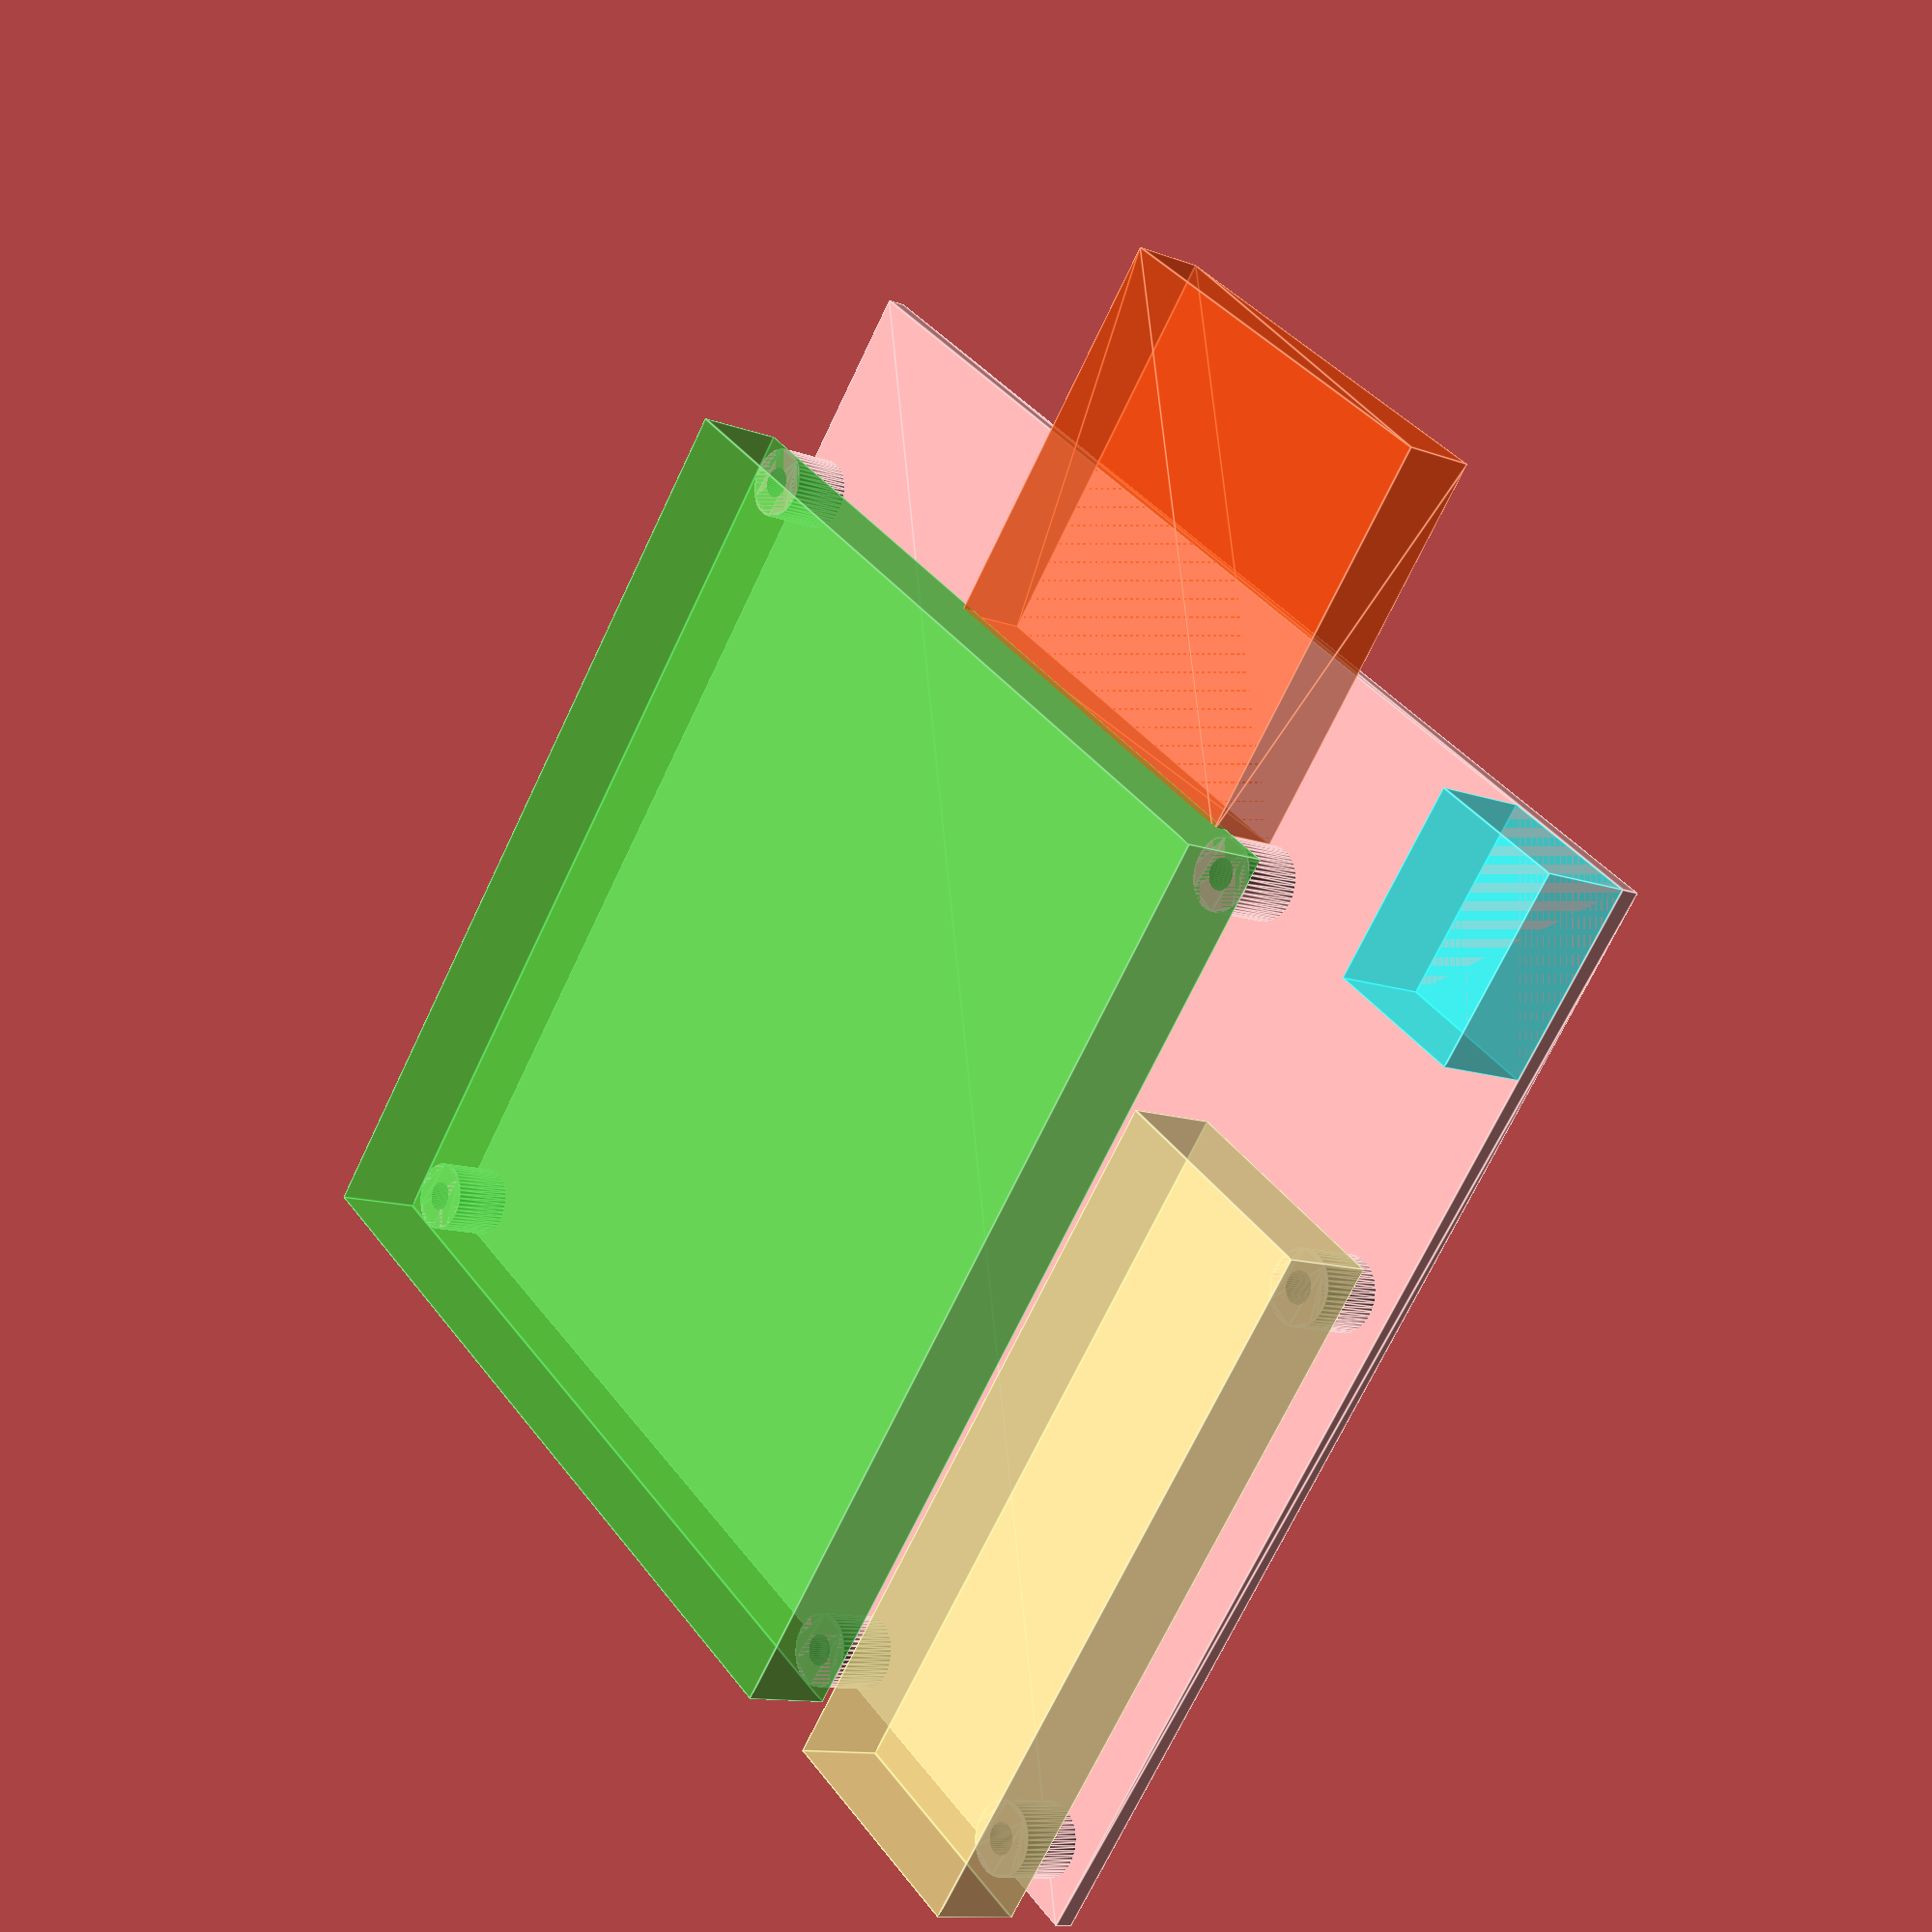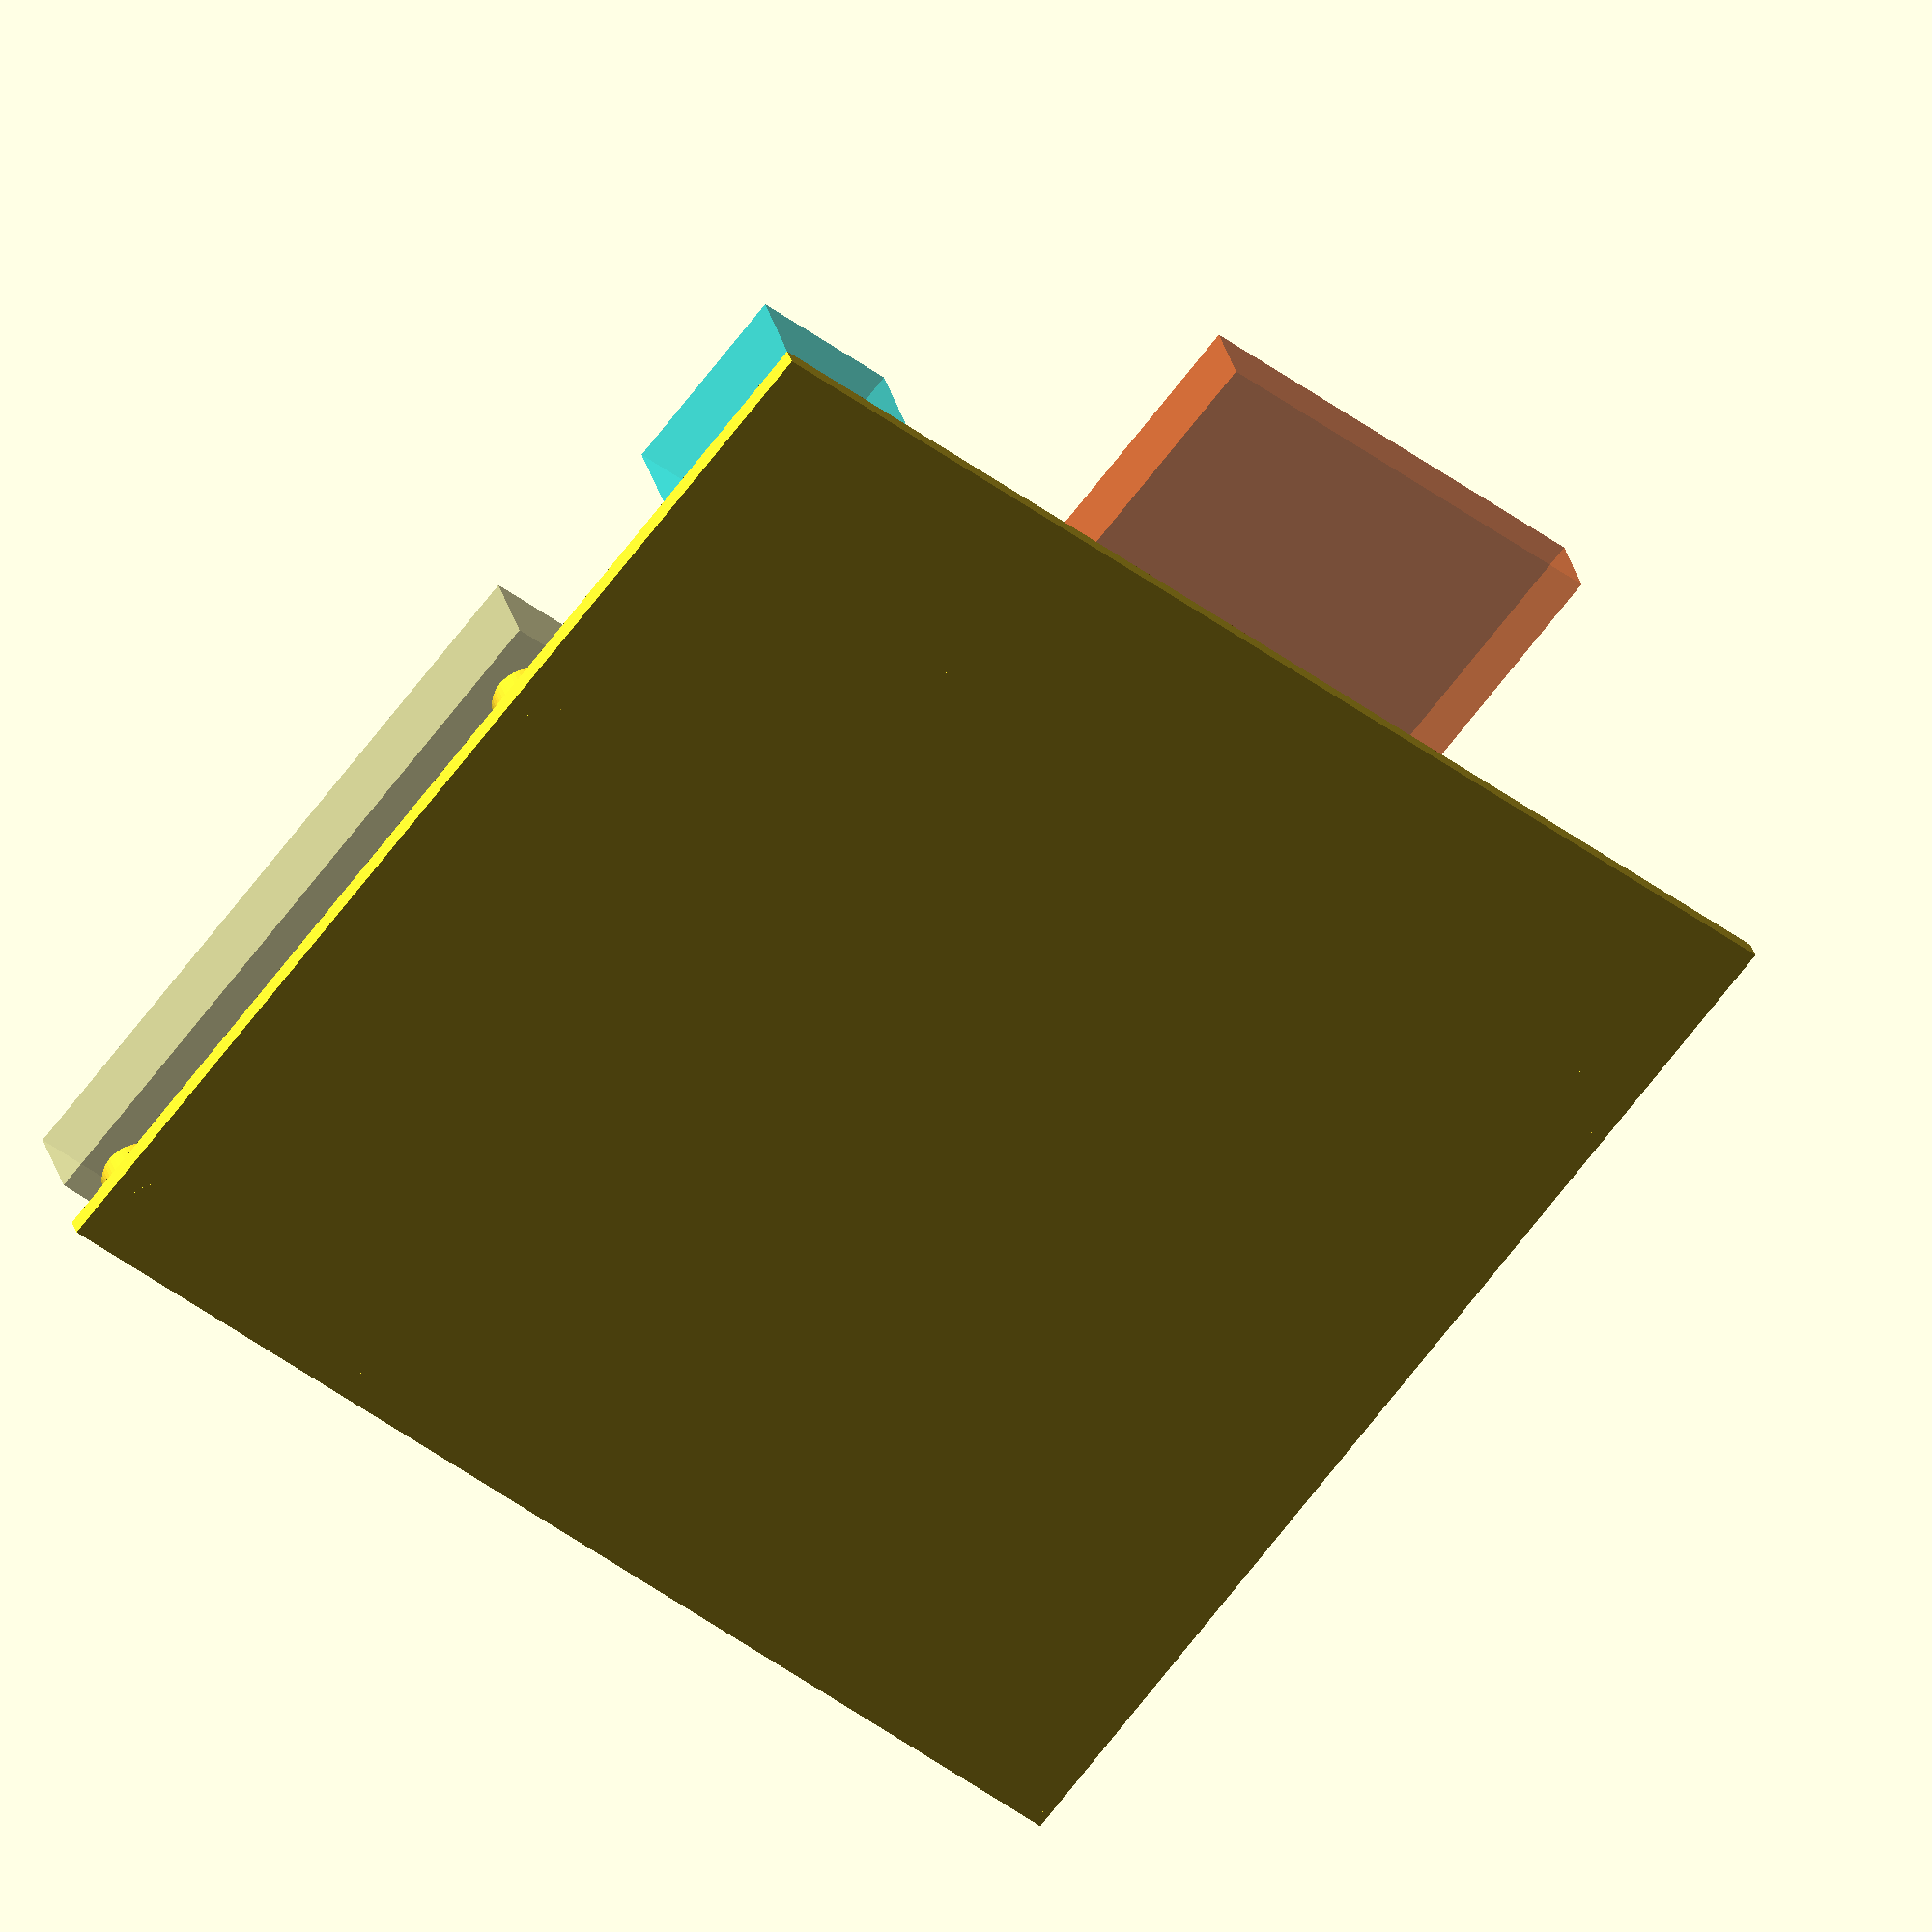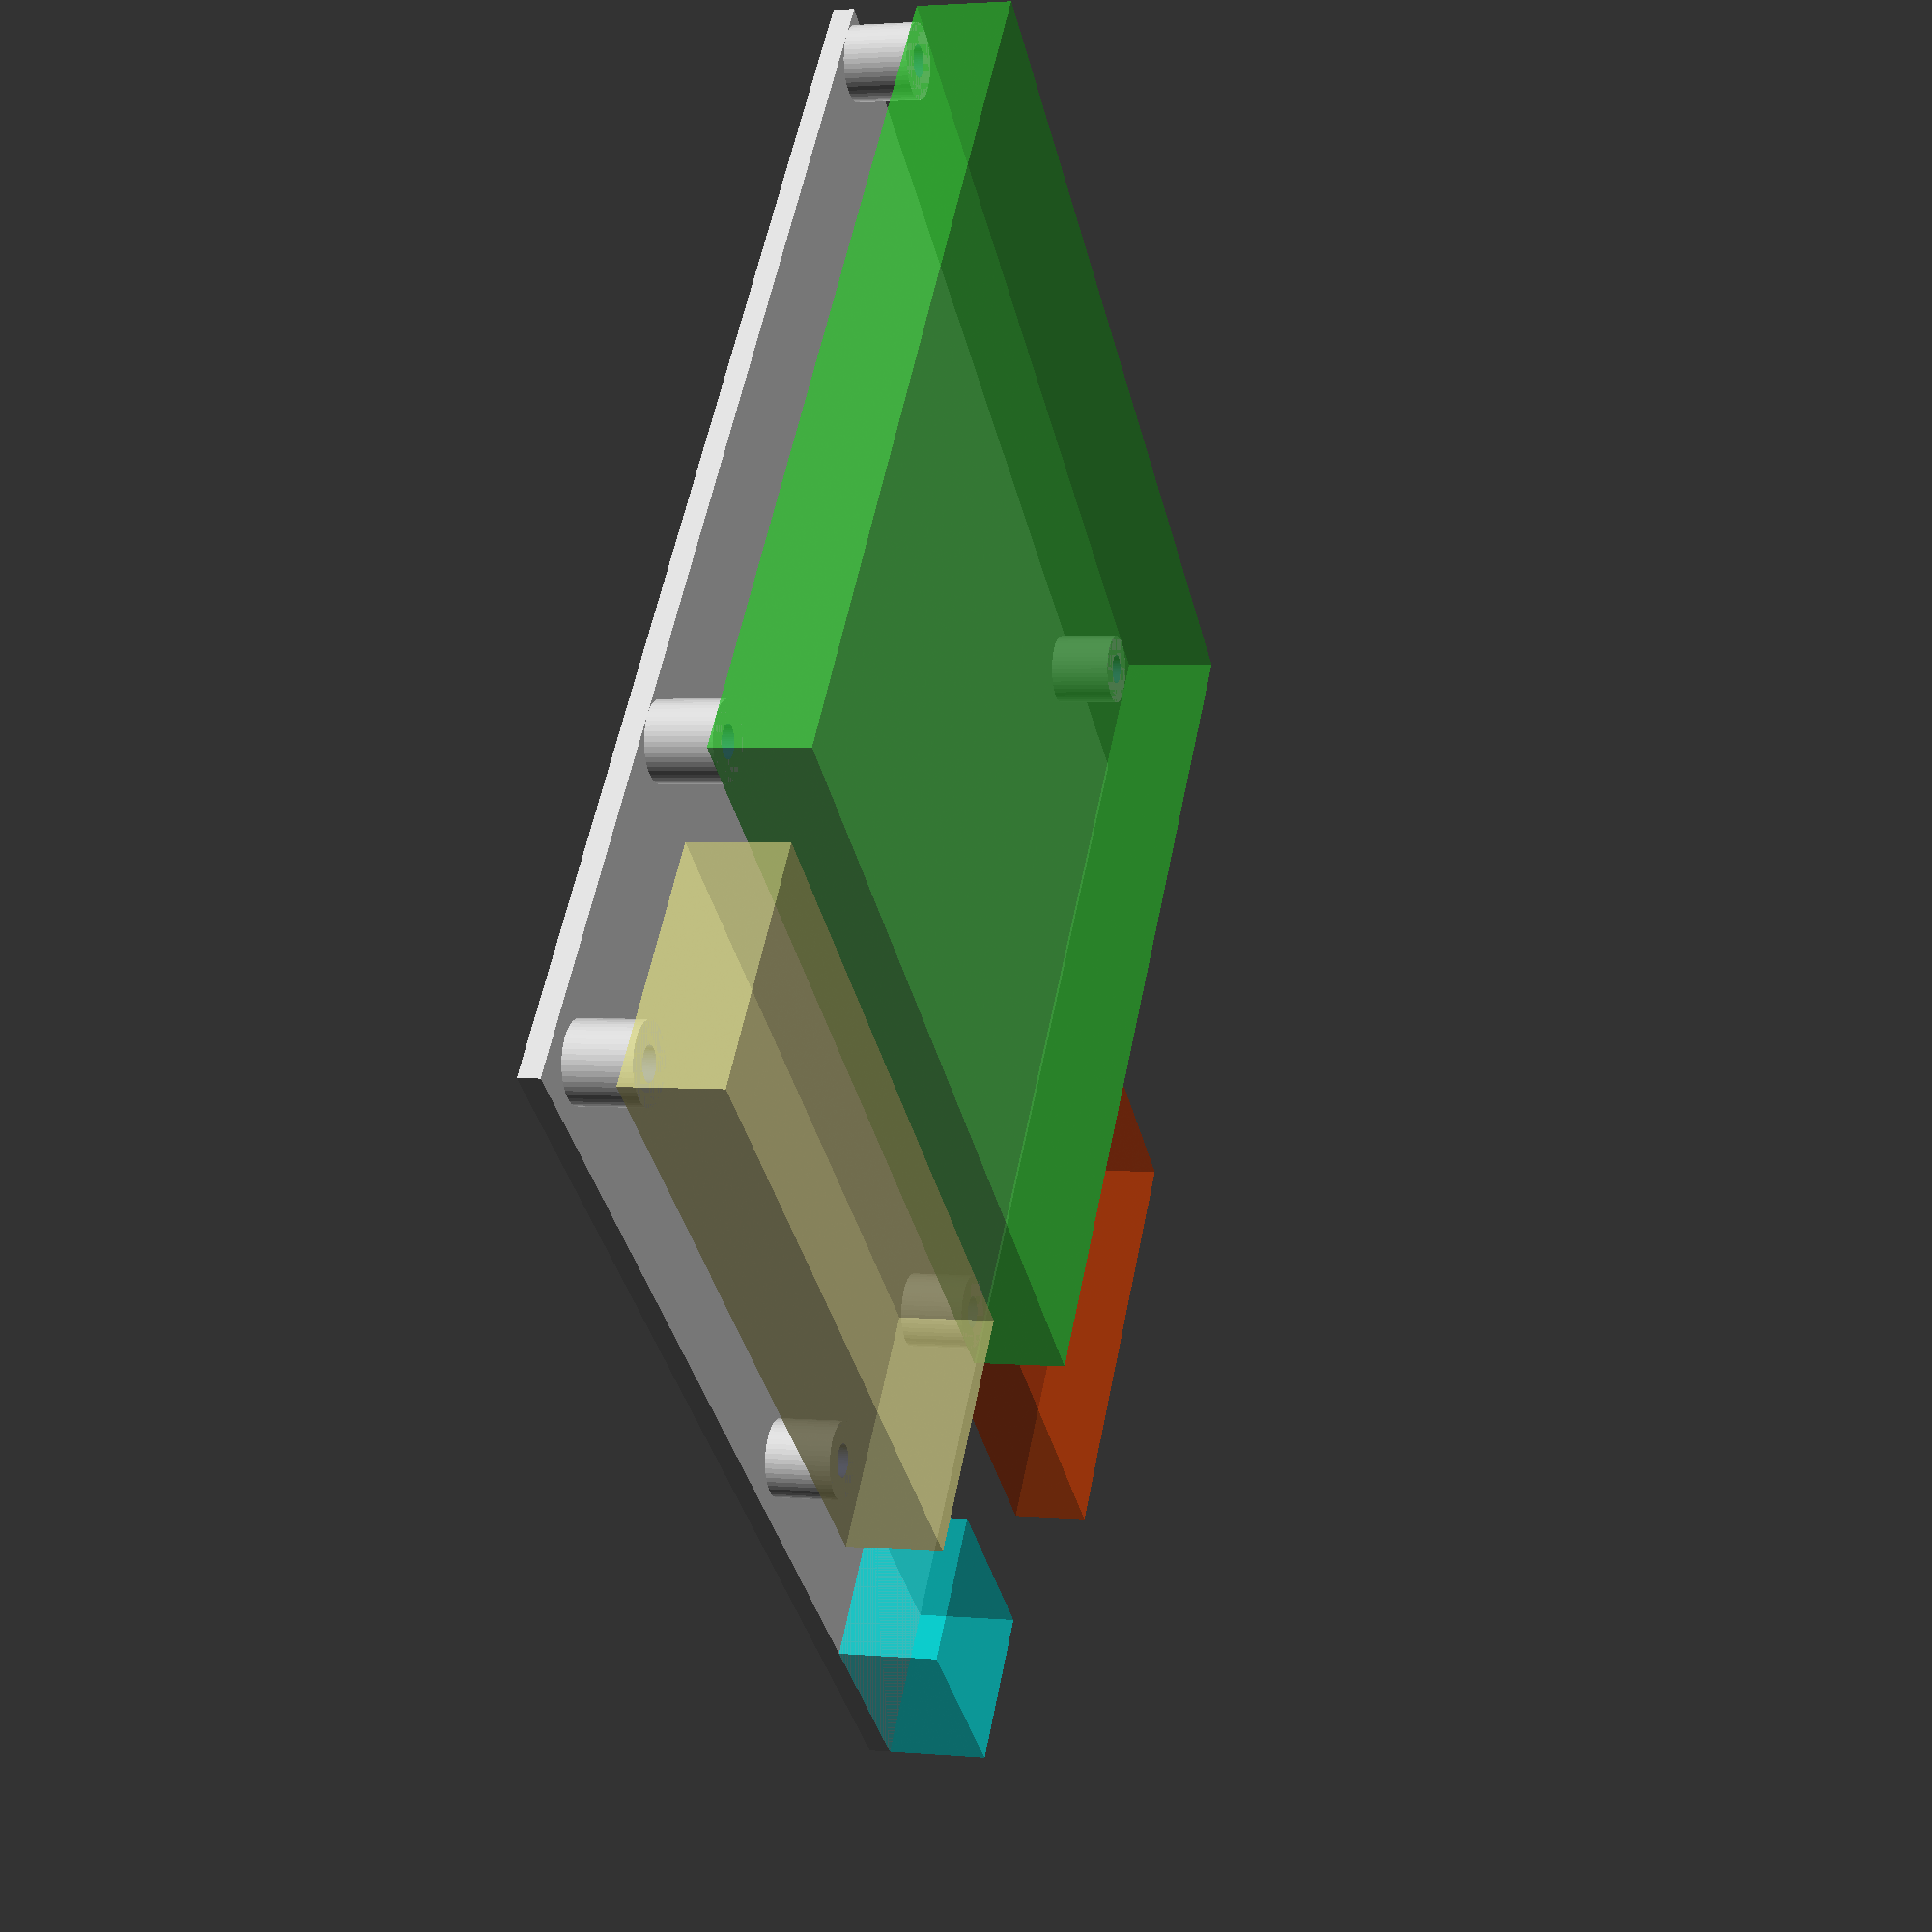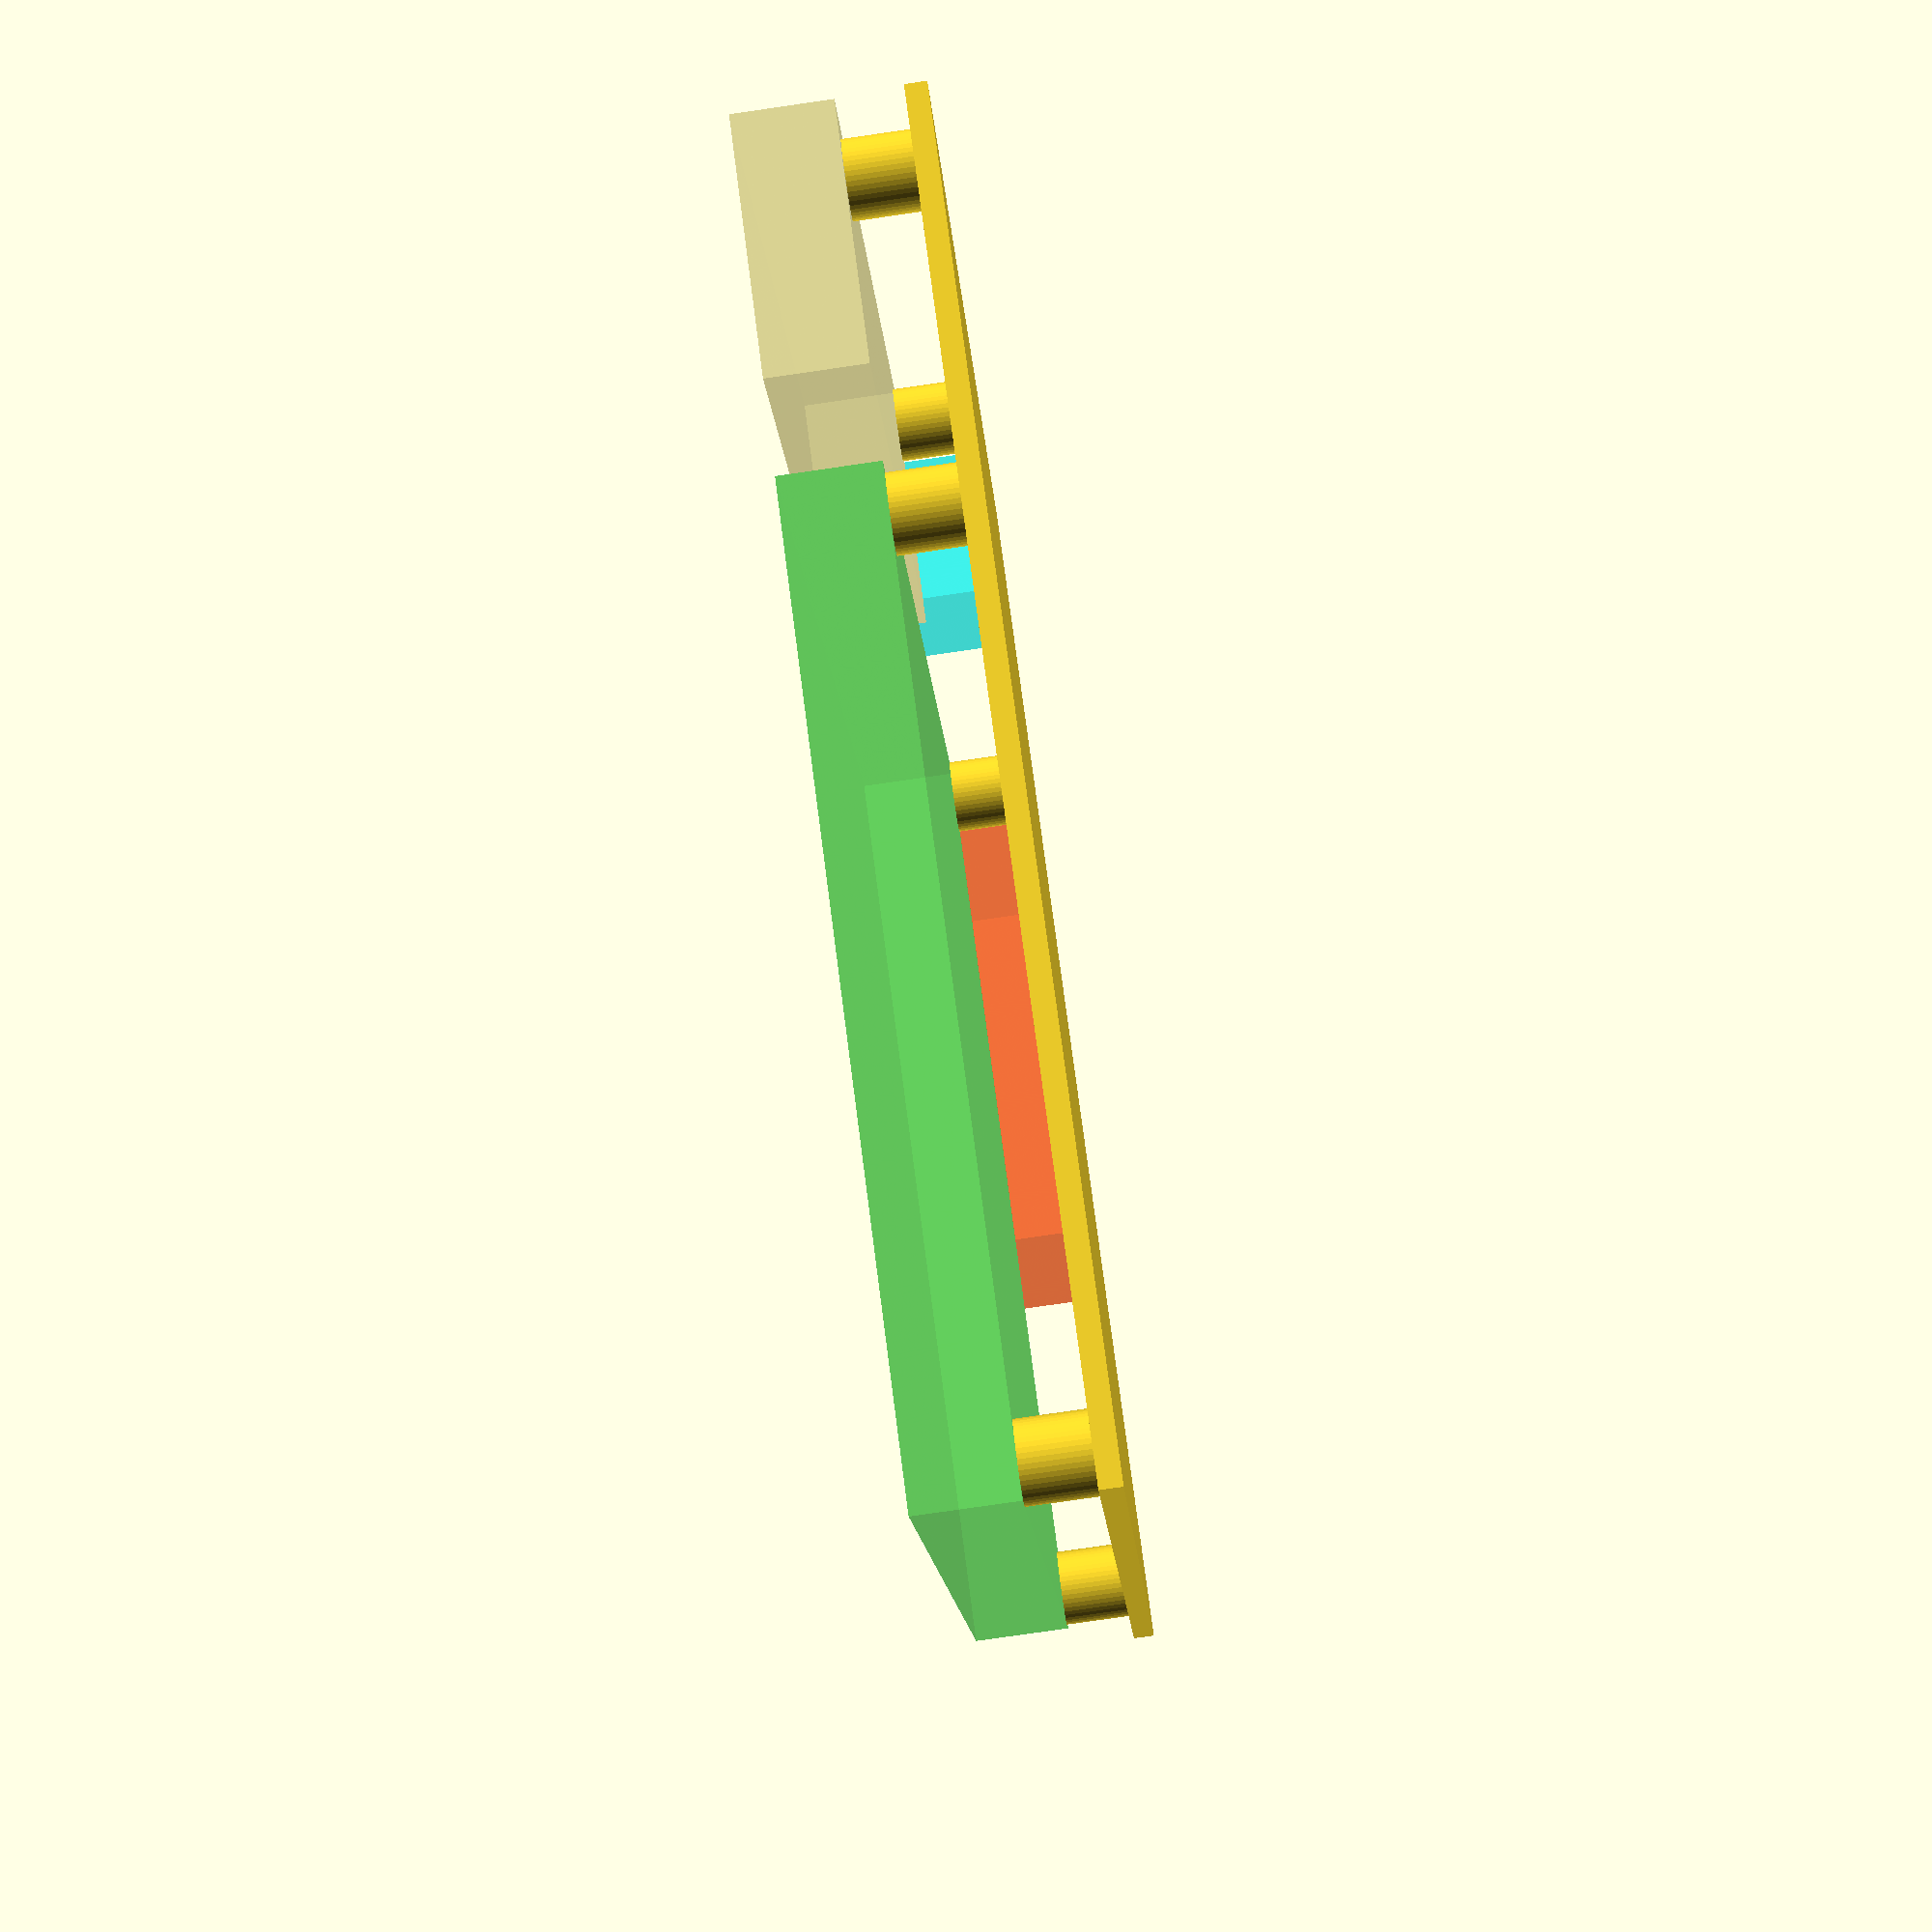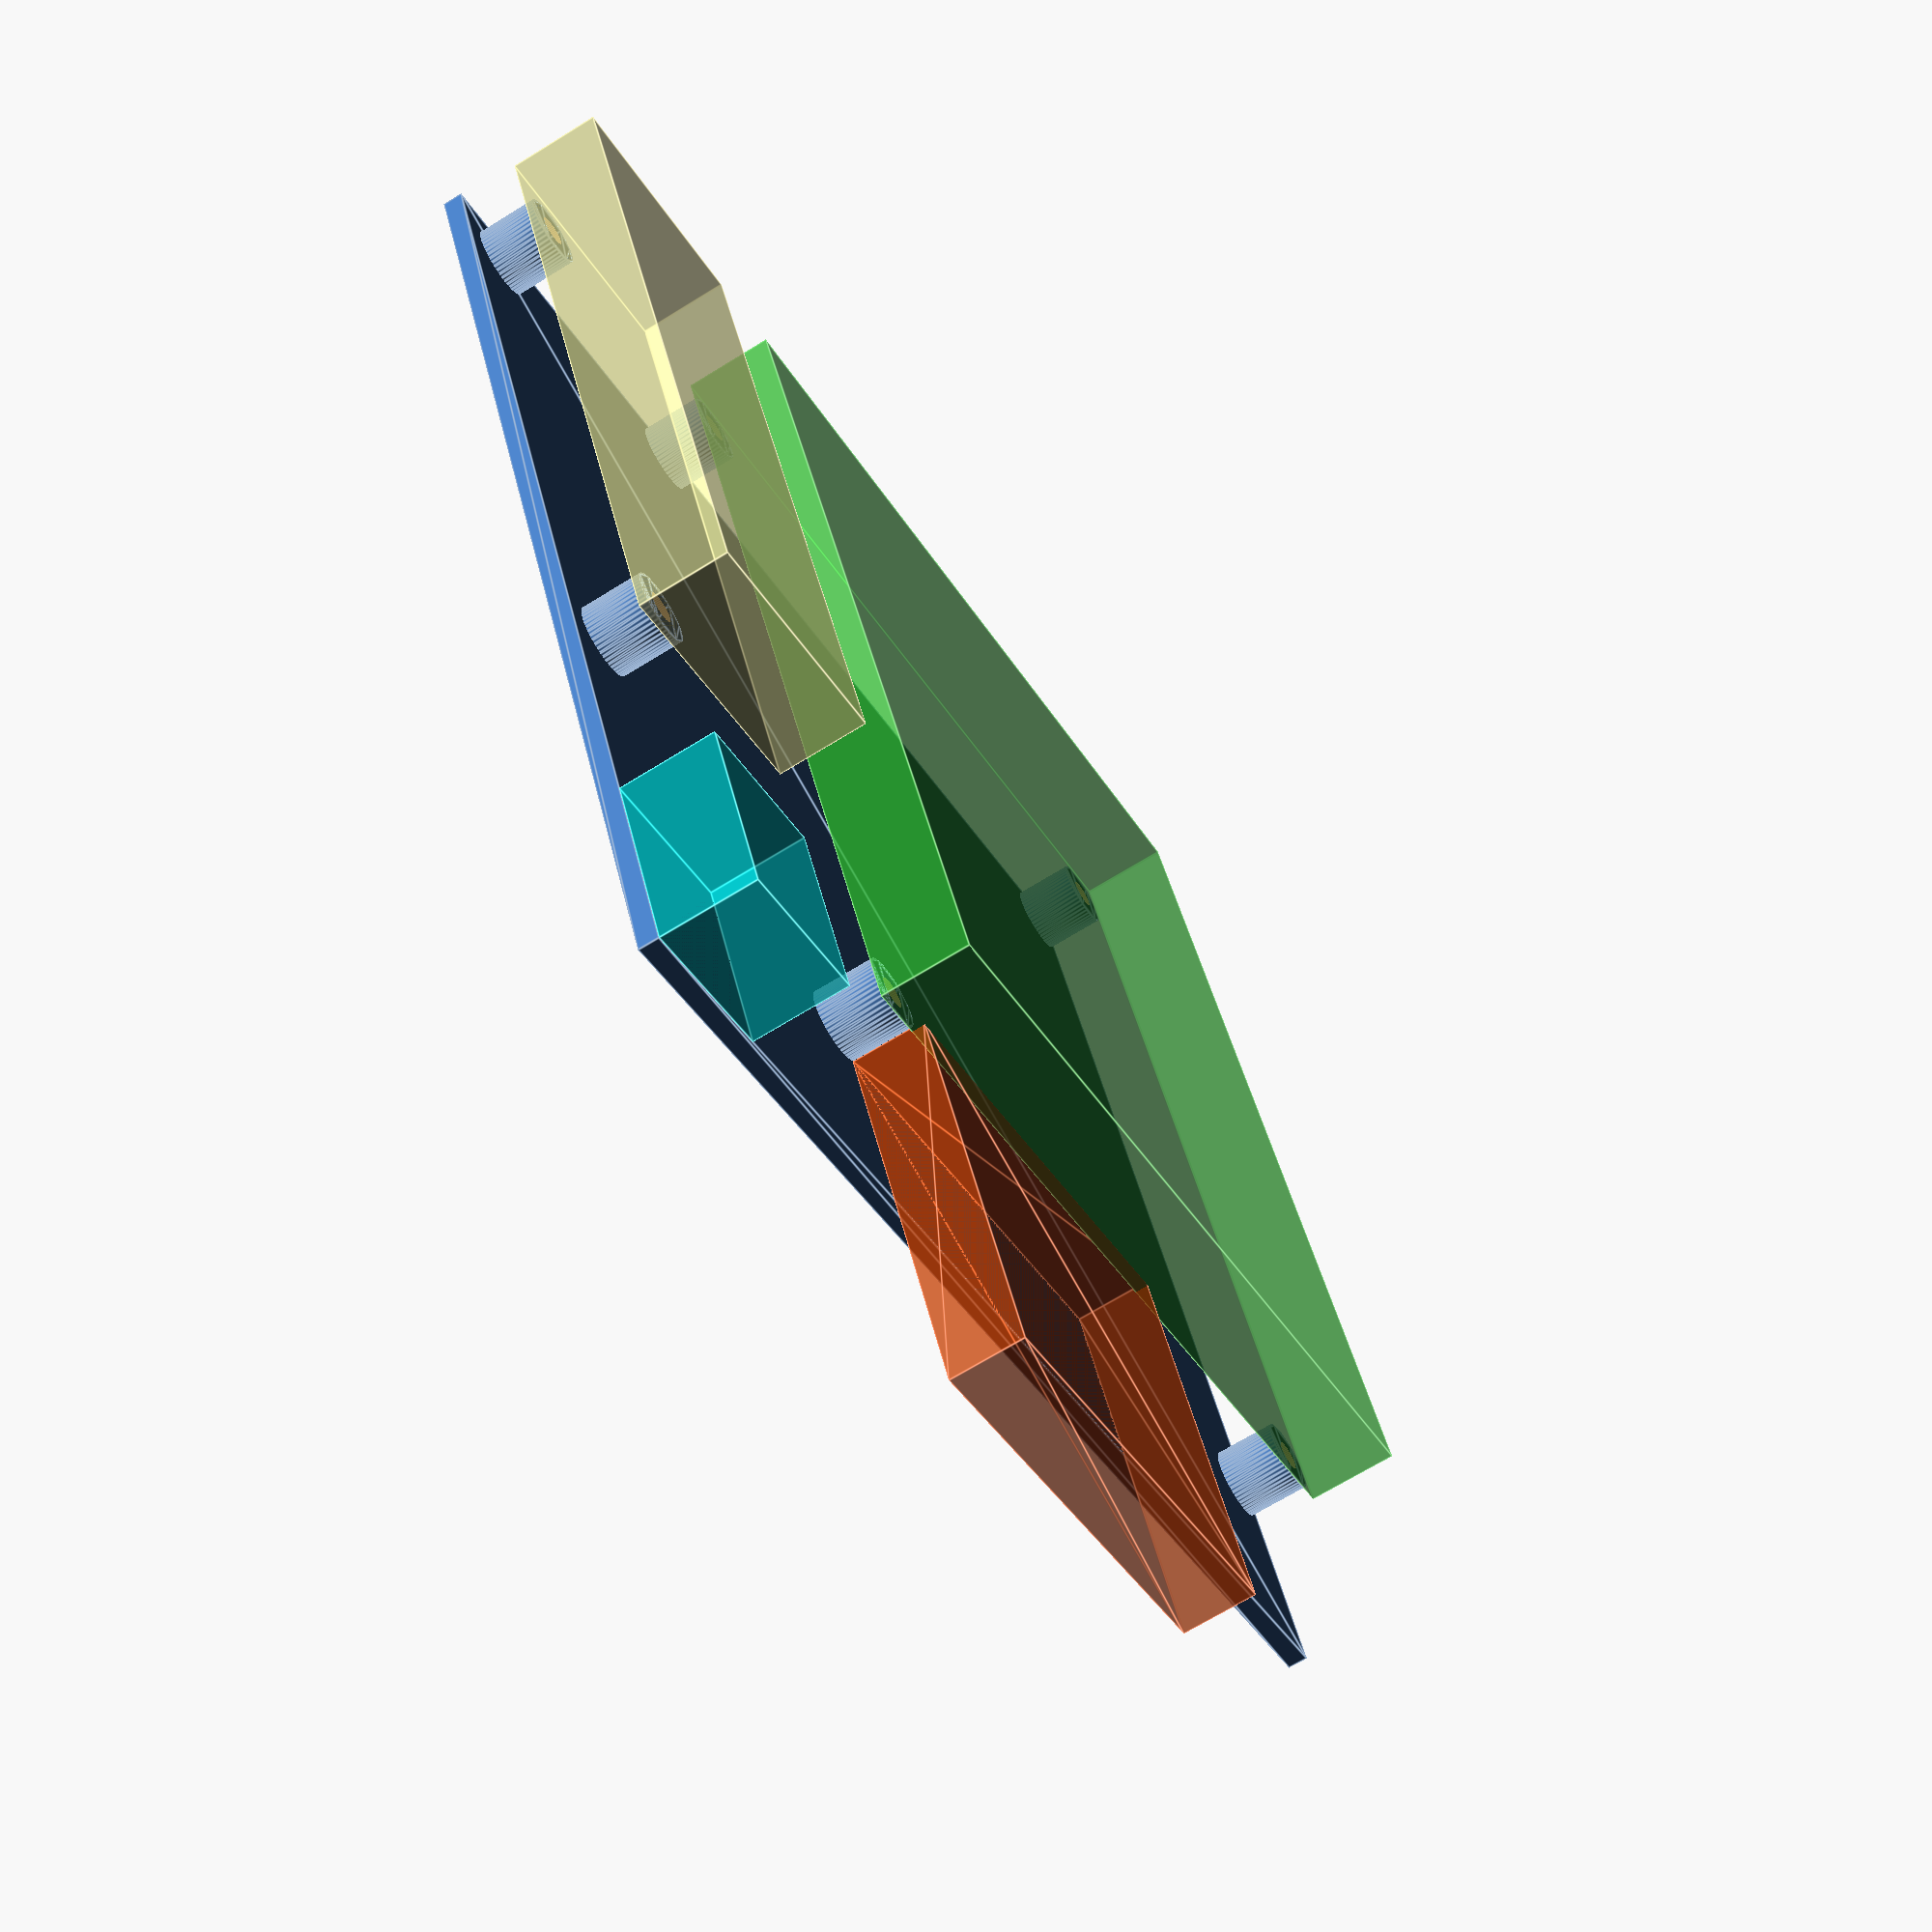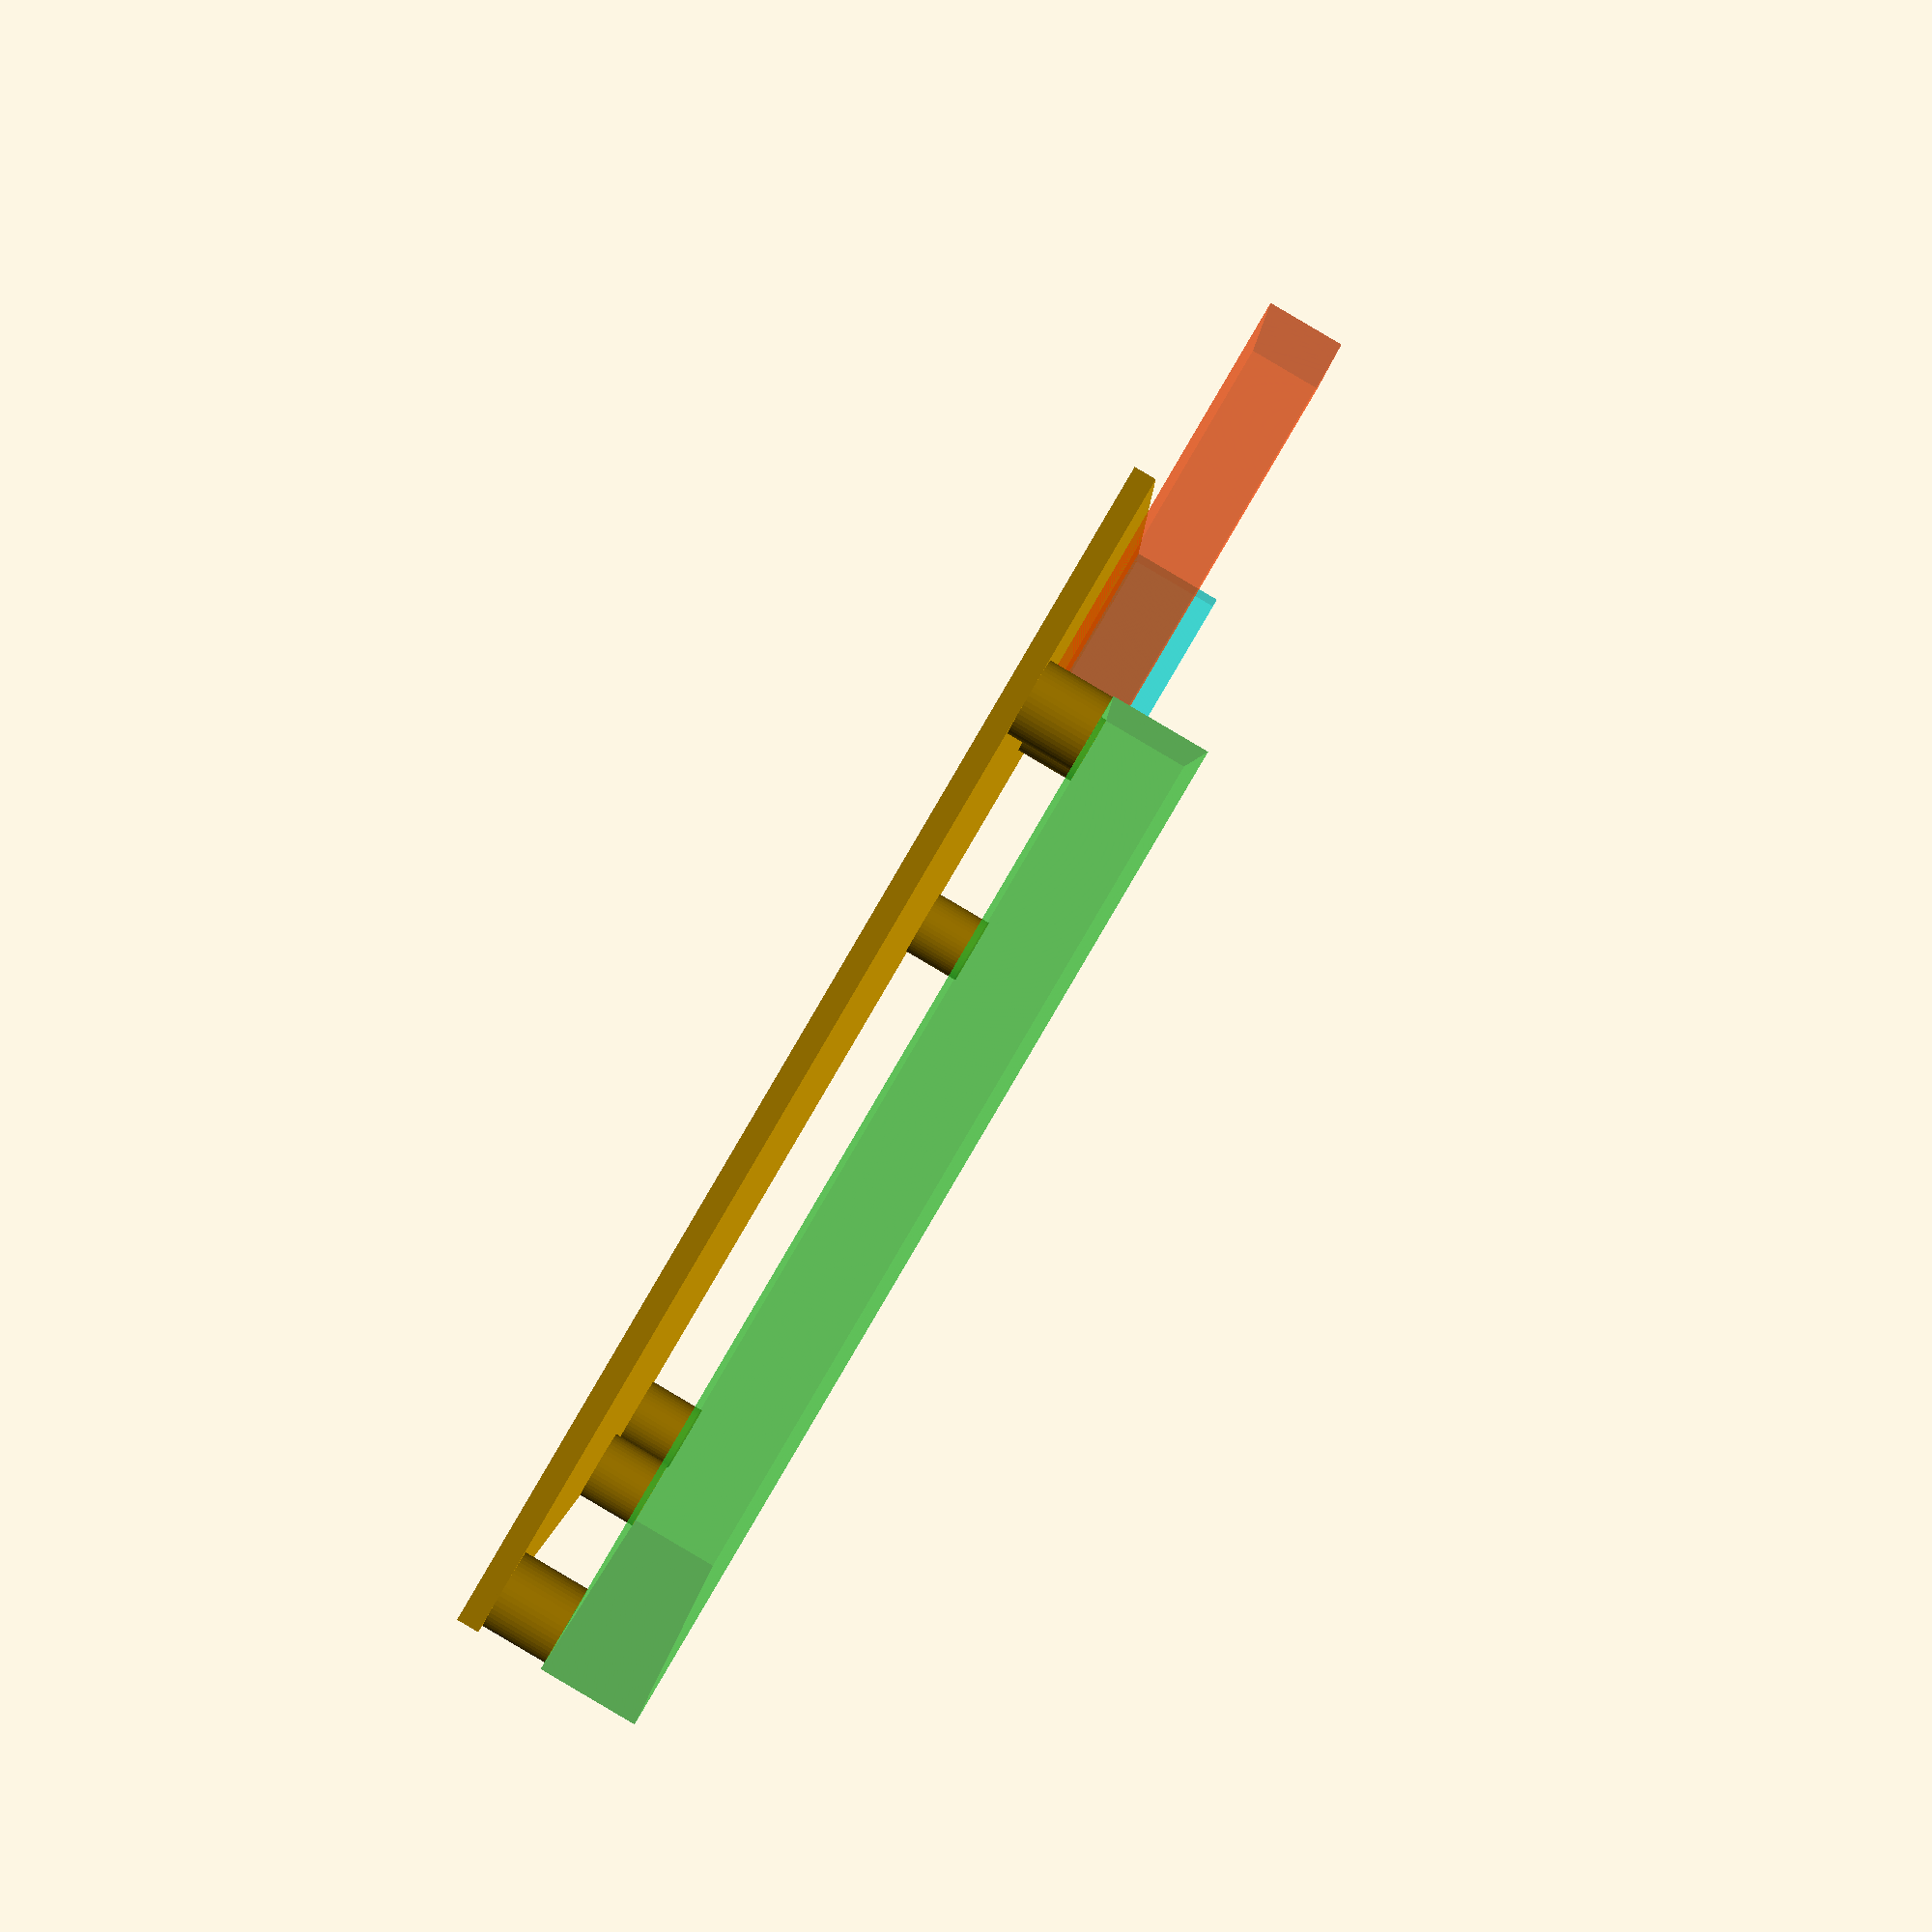
<openscad>
$fn=50;

eps = .1;
thikness=2;
baseD=[120,110];
padR=3.5;
padHeight=6;
screwHeight=5.2;
screwR=1.5;
boardThikness=9;
mainBoardD=[87,93,9];
mainBoardPadsD=[mainBoardD.x-padR*2,mainBoardD.y-padR*2];
speedBoardD=[24,70.1,9];
speedBoardPadsDistance=60;
speedBoardMargin=2;
capacitorD=[14.8,19,9.4];


linear_extrude(thikness) square(baseD);
translate([baseD.x-mainBoardPadsD.x-padR,baseD.y-mainBoardPadsD.y-padR,0]) mainBoardPads();
translate([padR+speedBoardMargin,baseD.y-speedBoardPadsDistance-padR-speedBoardMargin,0]) speedBoardPads();
%capacitor();
%connectors();

module pad() {
    difference() {
        linear_extrude(thikness+padHeight) circle(padR);
        translate([0,0,thikness+padHeight-screwHeight]) linear_extrude(screwHeight+eps) circle(screwR);
    }
}

module mainBoardPads() {
    pad();
    translate([mainBoardPadsD.x,0,0]) pad();
    translate([mainBoardPadsD.x,mainBoardPadsD.y,0]) pad();
    translate([0,mainBoardPadsD.y,0]) pad();
    %translate([-padR,-padR,thikness+padHeight]) color("LimeGreen", 0.5) cube(mainBoardD);
}

module speedBoardPads() {
    pad();
    translate([0,speedBoardPadsDistance,0]) pad();
    %translate([-padR-speedBoardMargin,-padR-speedBoardMargin,thikness+padHeight]) color("Khaki", 0.5) cube(speedBoardD);
}

module capacitor() {
    color("cyan",0.5) translate([0,0,thikness]) cube(capacitorD);
}

module connectors() {
    connectorsD=[43,39];
    translate([(baseD.x-connectorsD.x)/2,-connectorsD.y/2-thikness,thikness]) color("OrangeRed", 0.5) linear_extrude(7.35) square(connectorsD);
}
</openscad>
<views>
elev=11.4 azim=219.2 roll=47.4 proj=p view=edges
elev=331.0 azim=141.0 roll=167.2 proj=o view=wireframe
elev=357.6 azim=309.0 roll=287.5 proj=p view=solid
elev=79.7 azim=155.6 roll=98.2 proj=p view=wireframe
elev=249.1 azim=155.4 roll=238.3 proj=p view=edges
elev=270.6 azim=267.5 roll=300.5 proj=p view=wireframe
</views>
